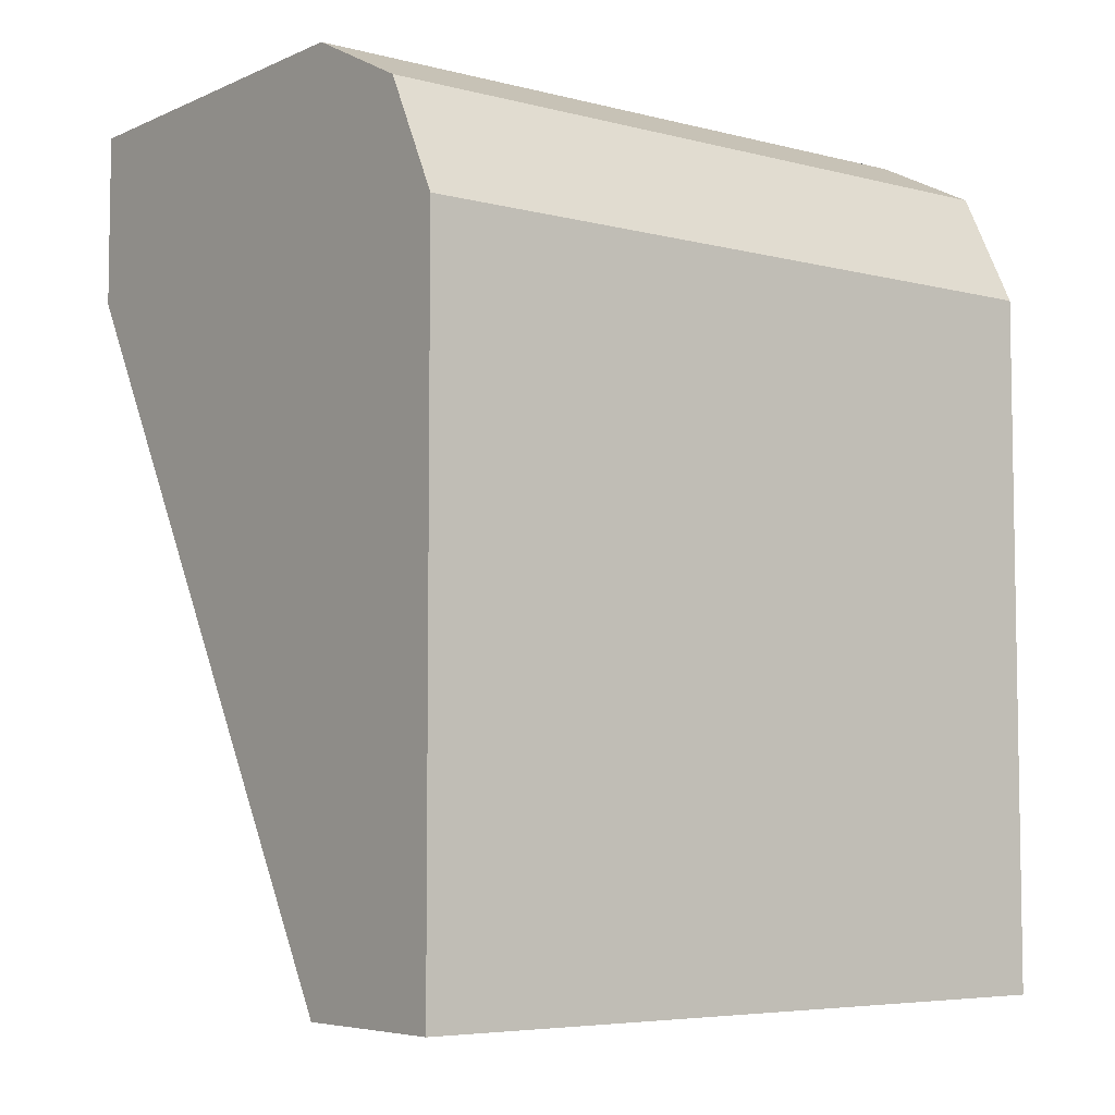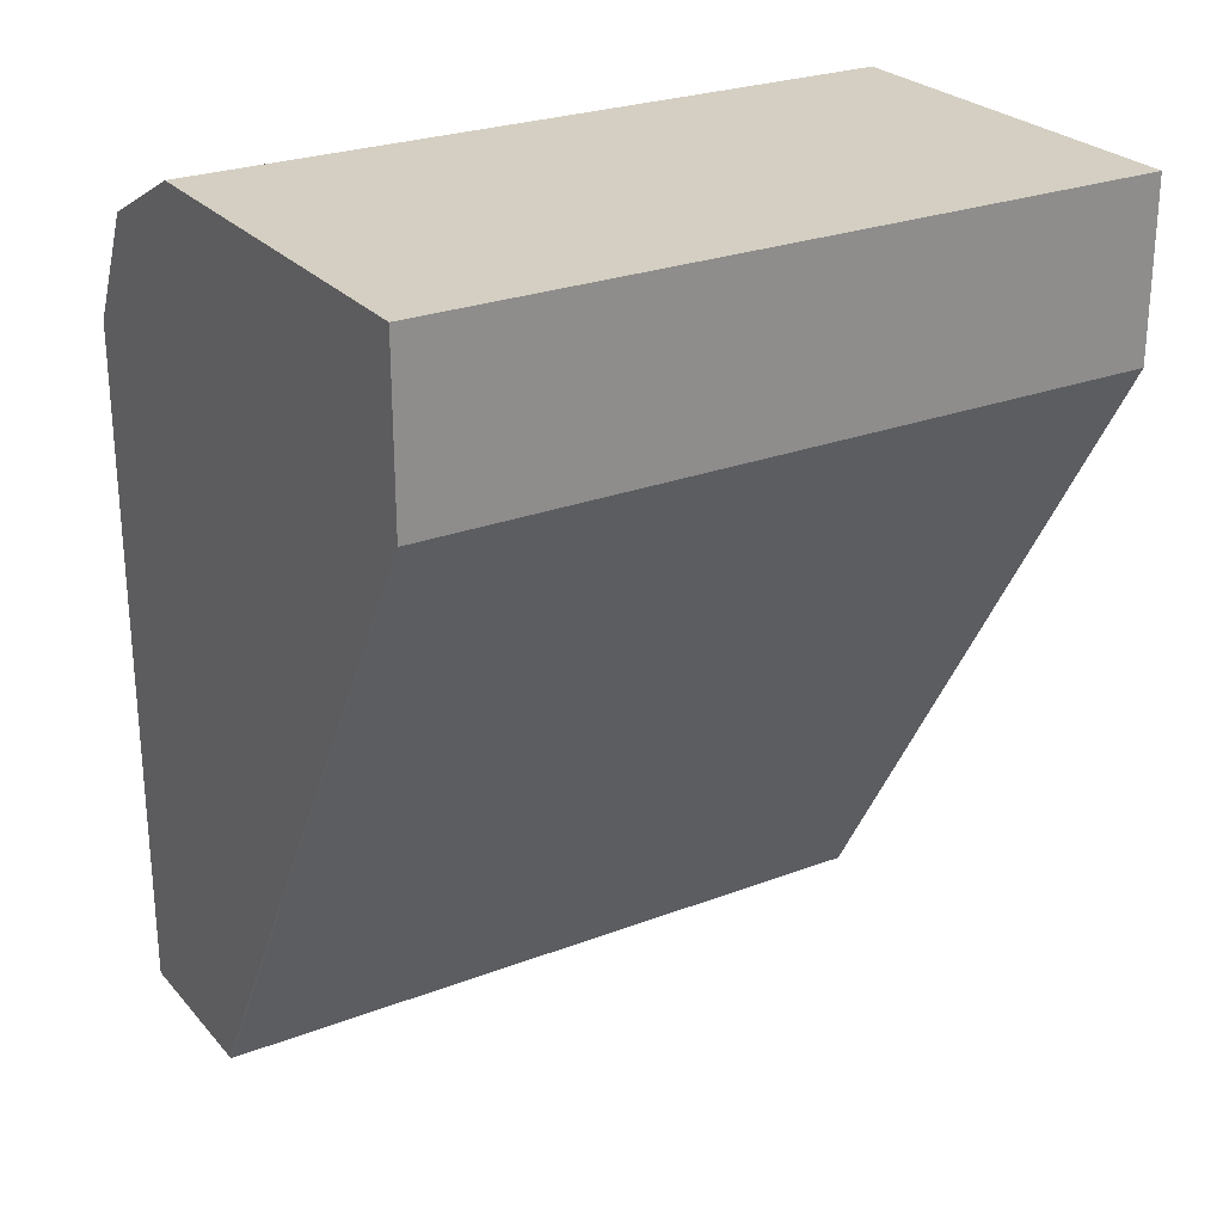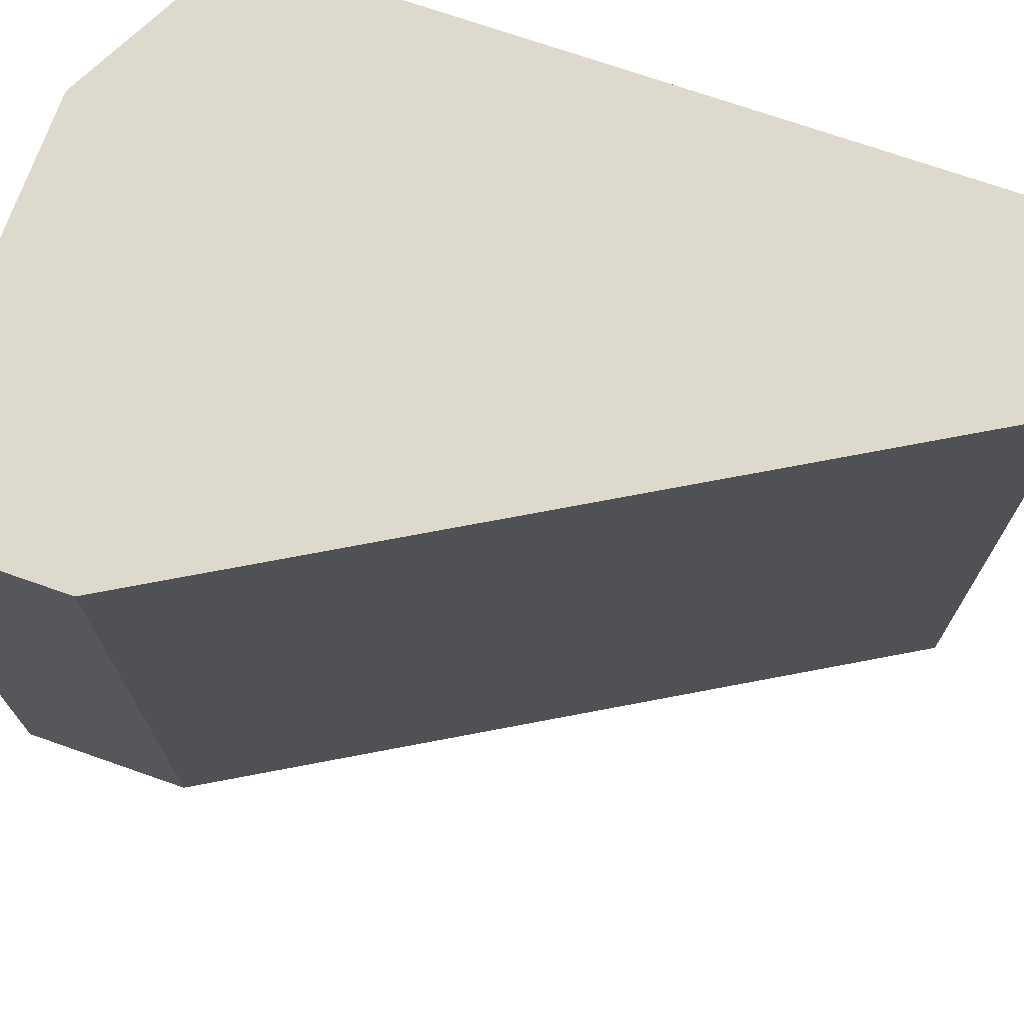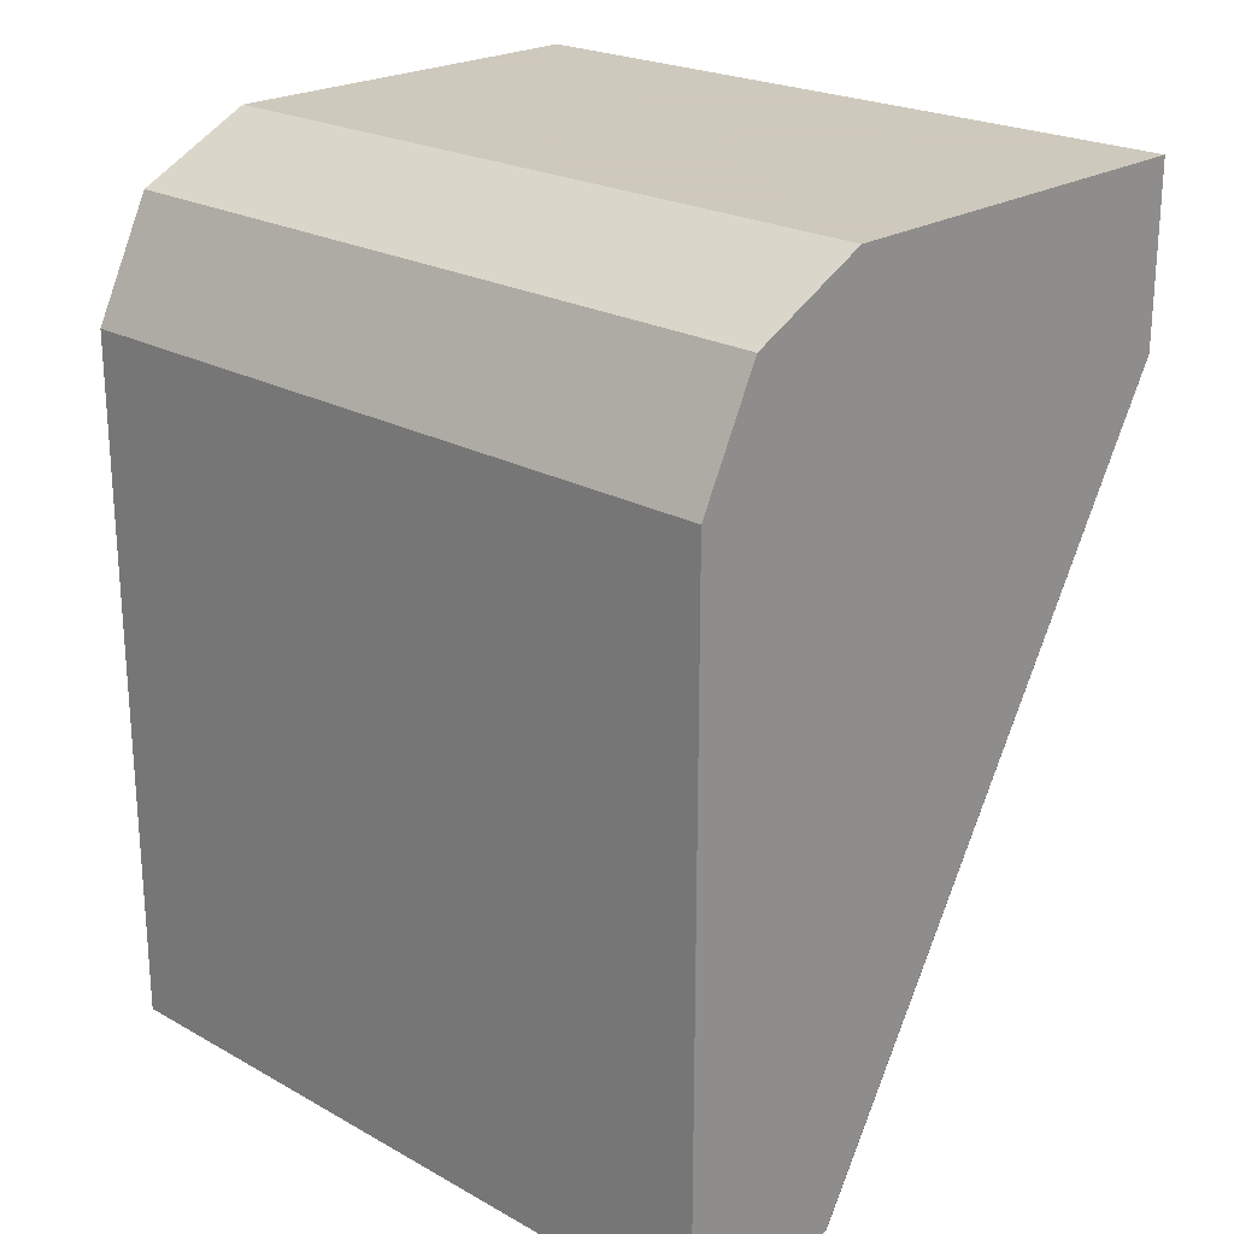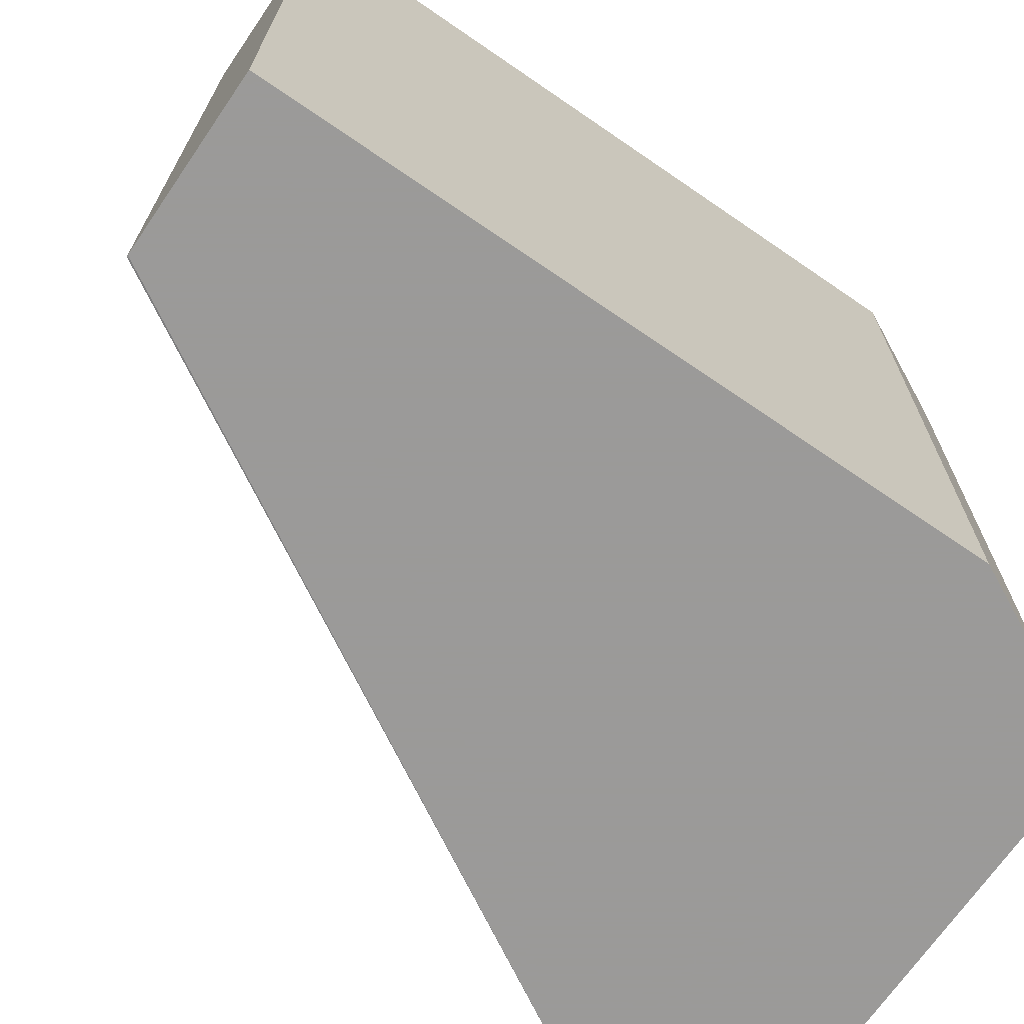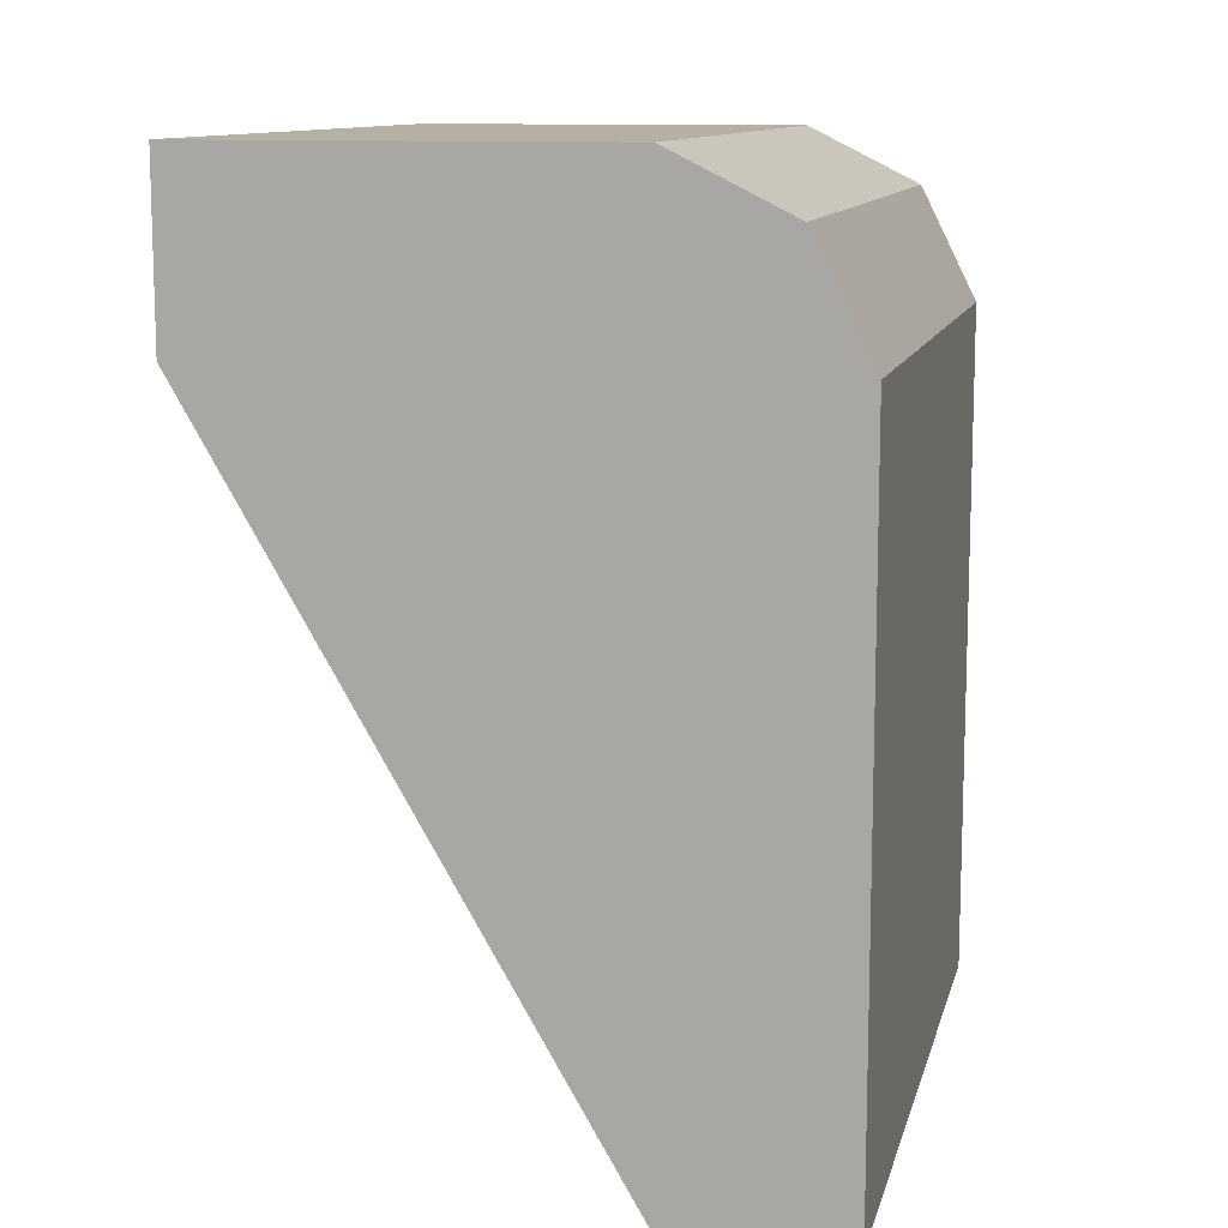
<metadata>
{"format":"obj","ext":"obj","renderer":"f3d","projection":"perspective","resolution":1024,"background":"white","views":[{"elev":-5.8,"azim":52.2,"up":"+Y"},{"elev":25.8,"azim":-121.3,"up":"+Y"},{"elev":72.0,"azim":-70.7,"up":"+Z"},{"elev":22.6,"azim":133.6,"up":"+Y"},{"elev":-69.5,"azim":55.5,"up":"+Z"},{"elev":11.4,"azim":13.2,"up":"+Y"}]}
</metadata>
<code>
v 0.6878 0.4998 0.1252
v 0.6879 0.4998 -0.004005
v 0.7192 0.4998 0.1252
v 0.6151 0.6253 0.1252
v 0.6151 0.6254 -0.004081
v 0.6879 0.5003 -0.004081
v 0.6885 0.4998 -0.004081
v 0.7192 0.4998 -0.004081
v 0.7192 0.6254 0.1252
v 0.6151 0.6566 0.1252
v 0.6151 0.6566 -0.004081
v 0.7192 0.6254 -0.004081
v 0.7087 0.6462 0.1252
v 0.6879 0.6566 0.1252
v 0.6879 0.6566 -0.004081
v 0.7087 0.6462 -0.004081
v 0.692 0.6546 -0.004081
v 0.6881 0.6565 0.1252
f 5 15 17
f 5 8 7
f 5 17 16
f 5 16 12
f 5 12 8
f 5 7 6
f 14 18 15
f 9 16 13
f 10 14 15
f 10 15 11
f 13 16 17
f 13 17 18
f 15 18 17
f 5 11 15
f 9 12 16
f 4 11 5
f 2 6 7
f 3 12 9
f 4 10 11
f 1 2 7
f 1 8 3
f 1 3 9
f 1 9 13
f 1 13 18
f 1 7 8
f 1 14 10
f 1 10 4
f 1 4 5
f 1 5 2
f 2 5 6
f 1 18 14
f 3 8 12

</code>
